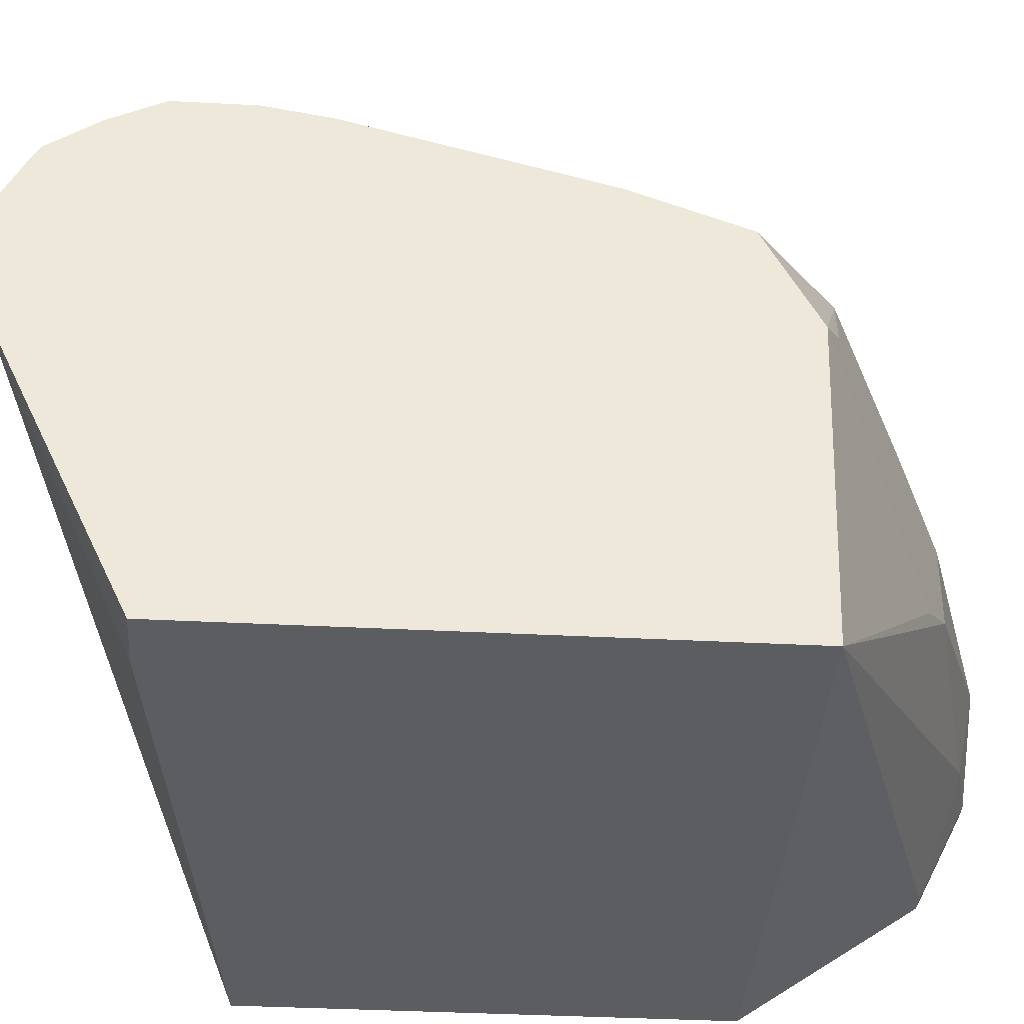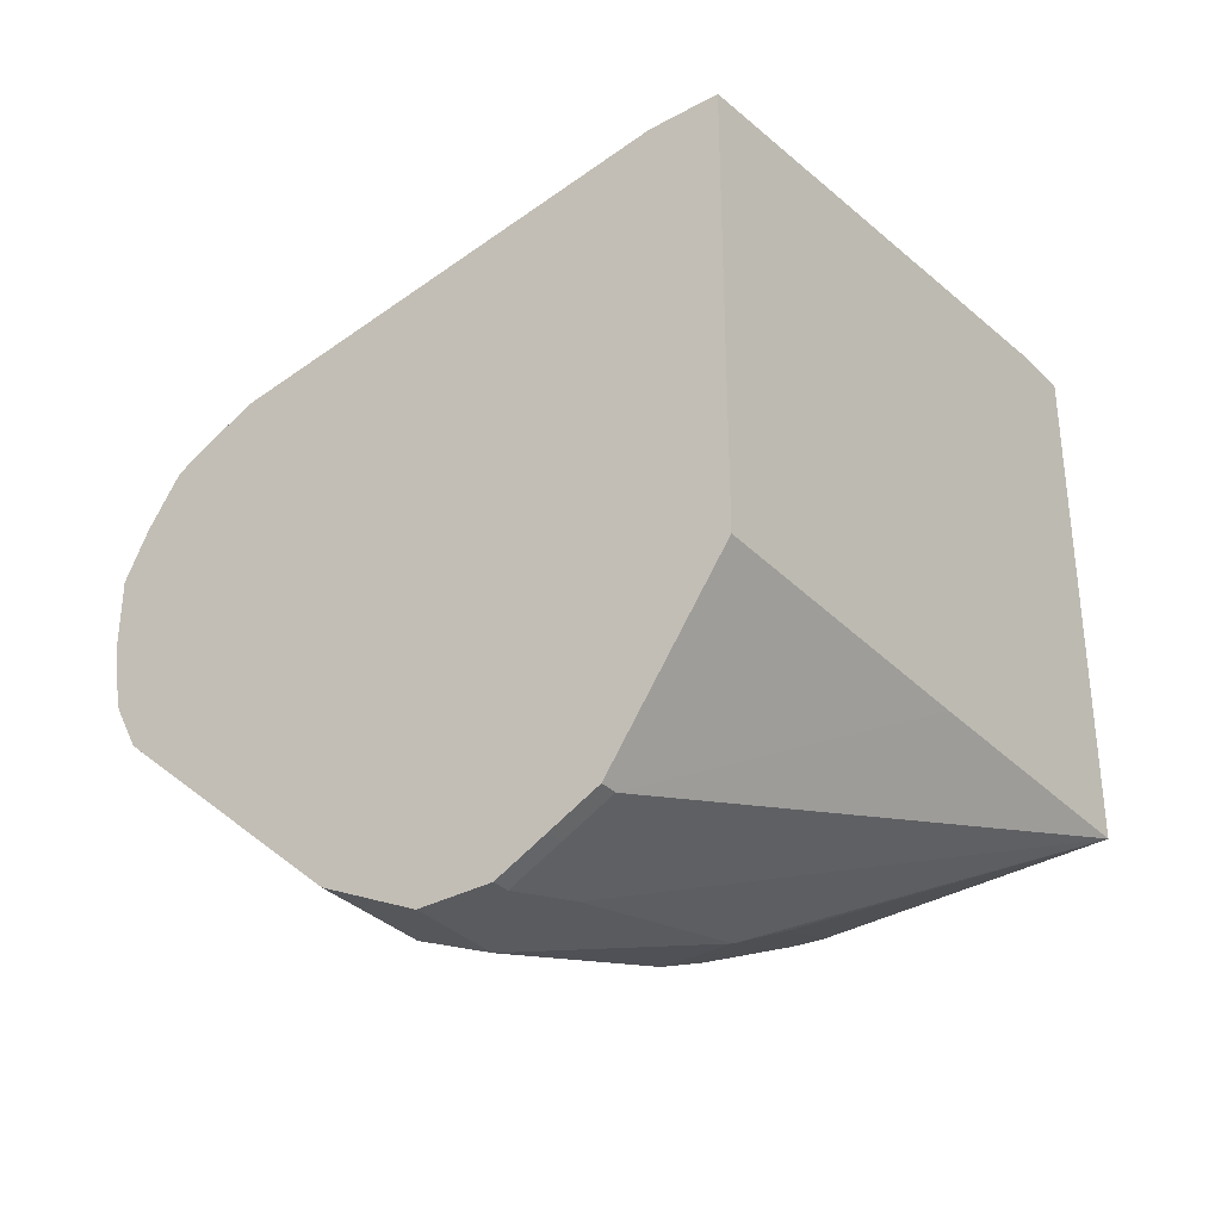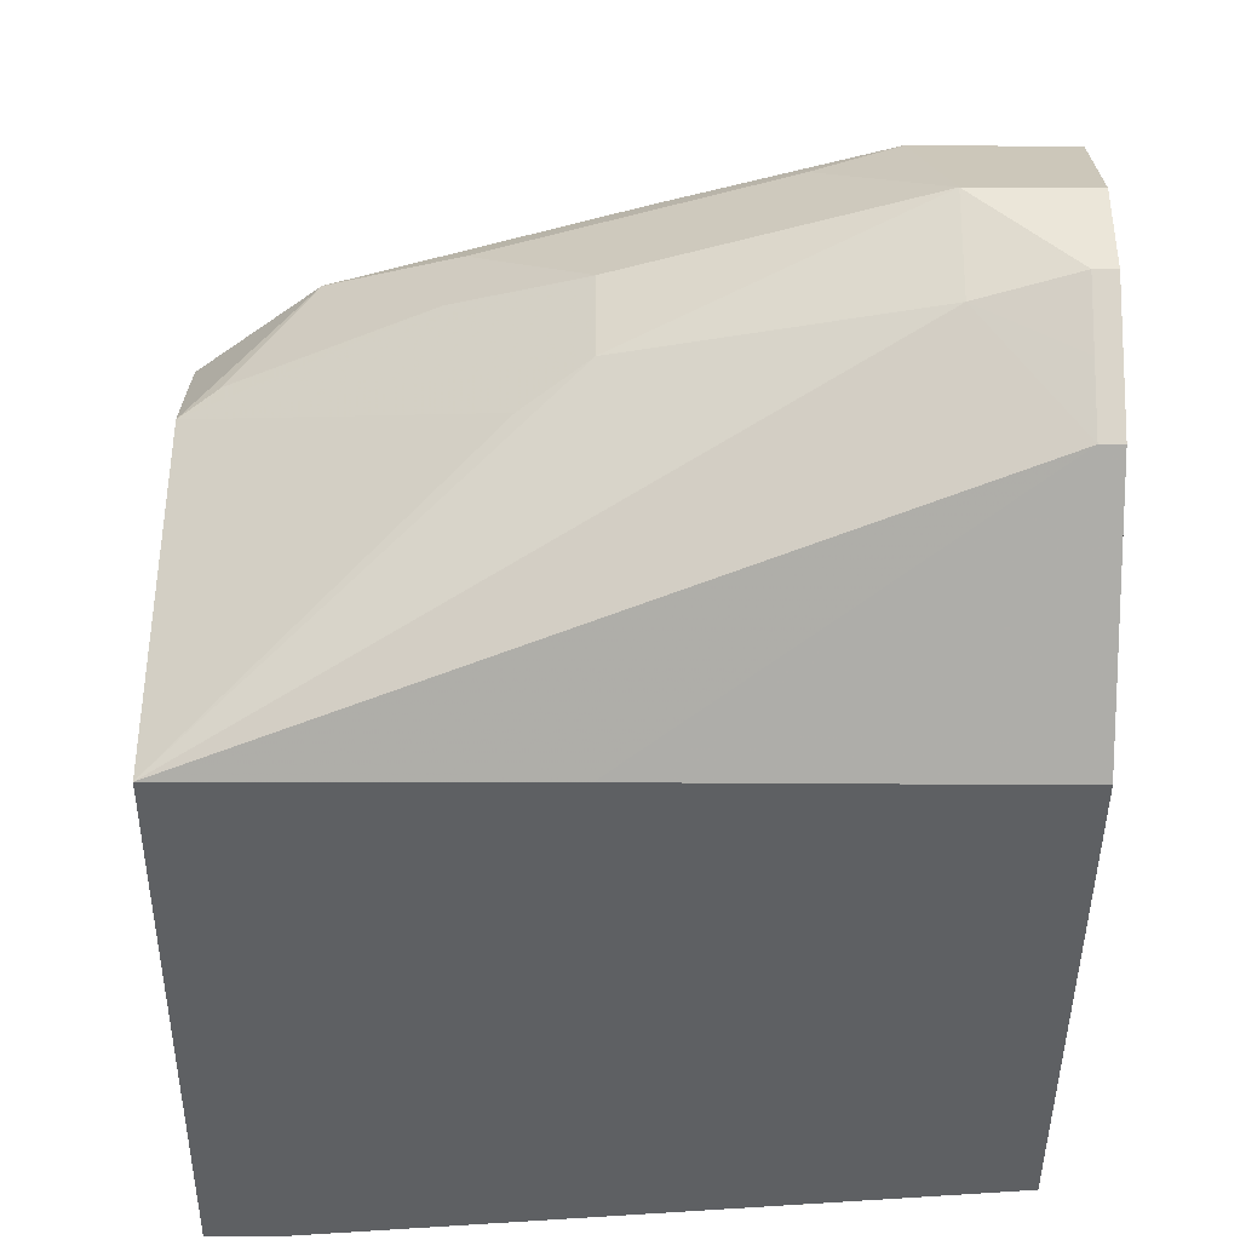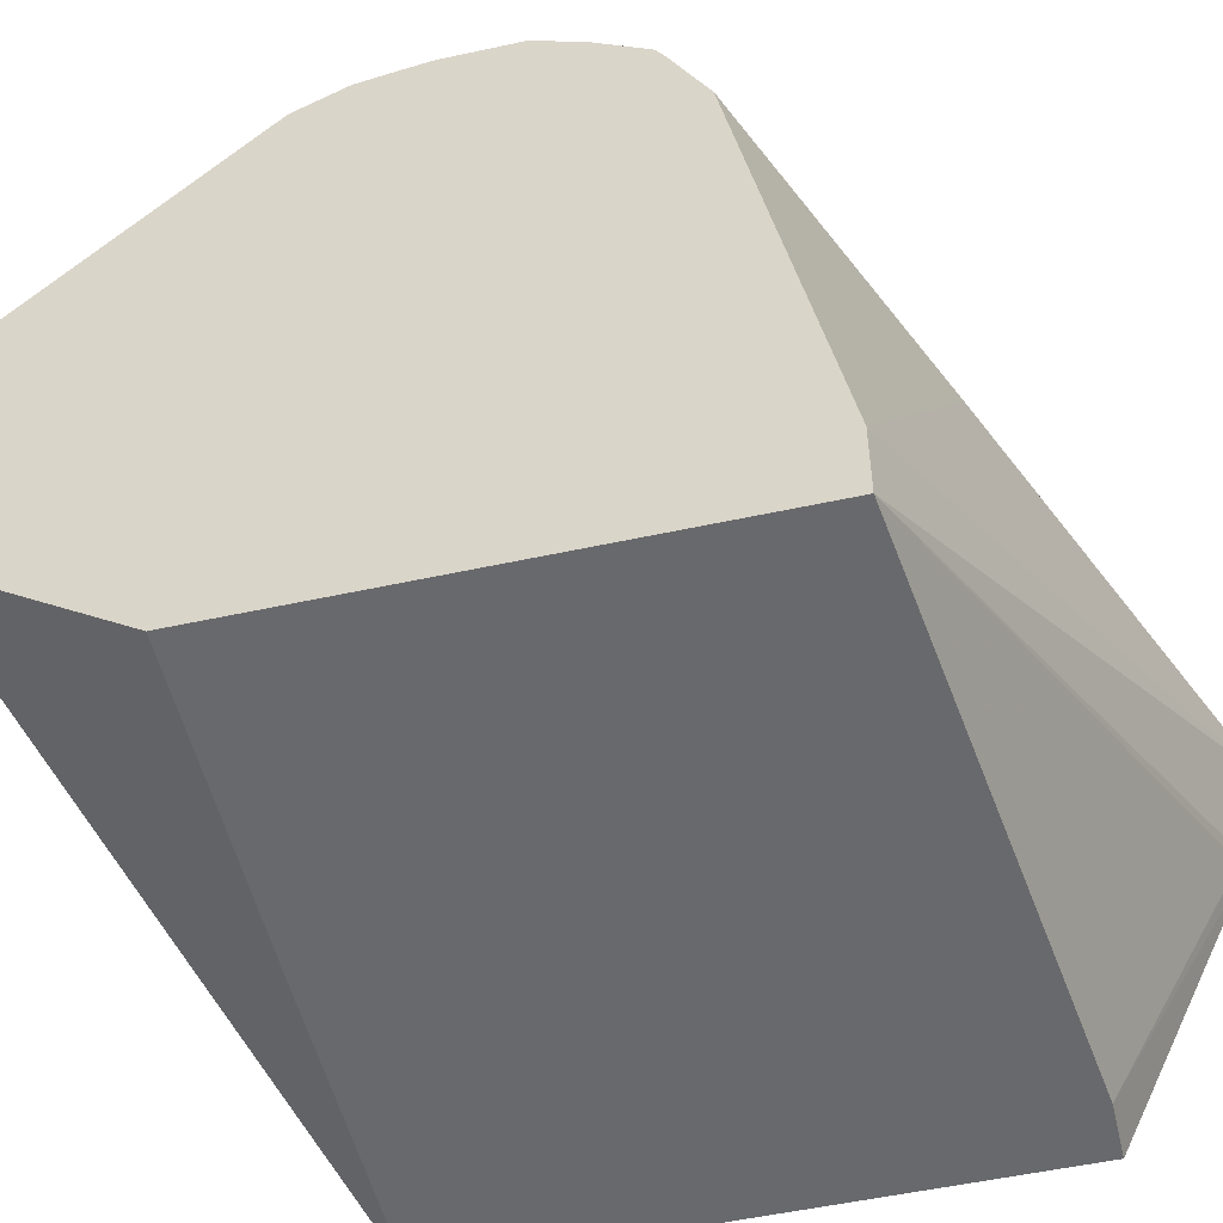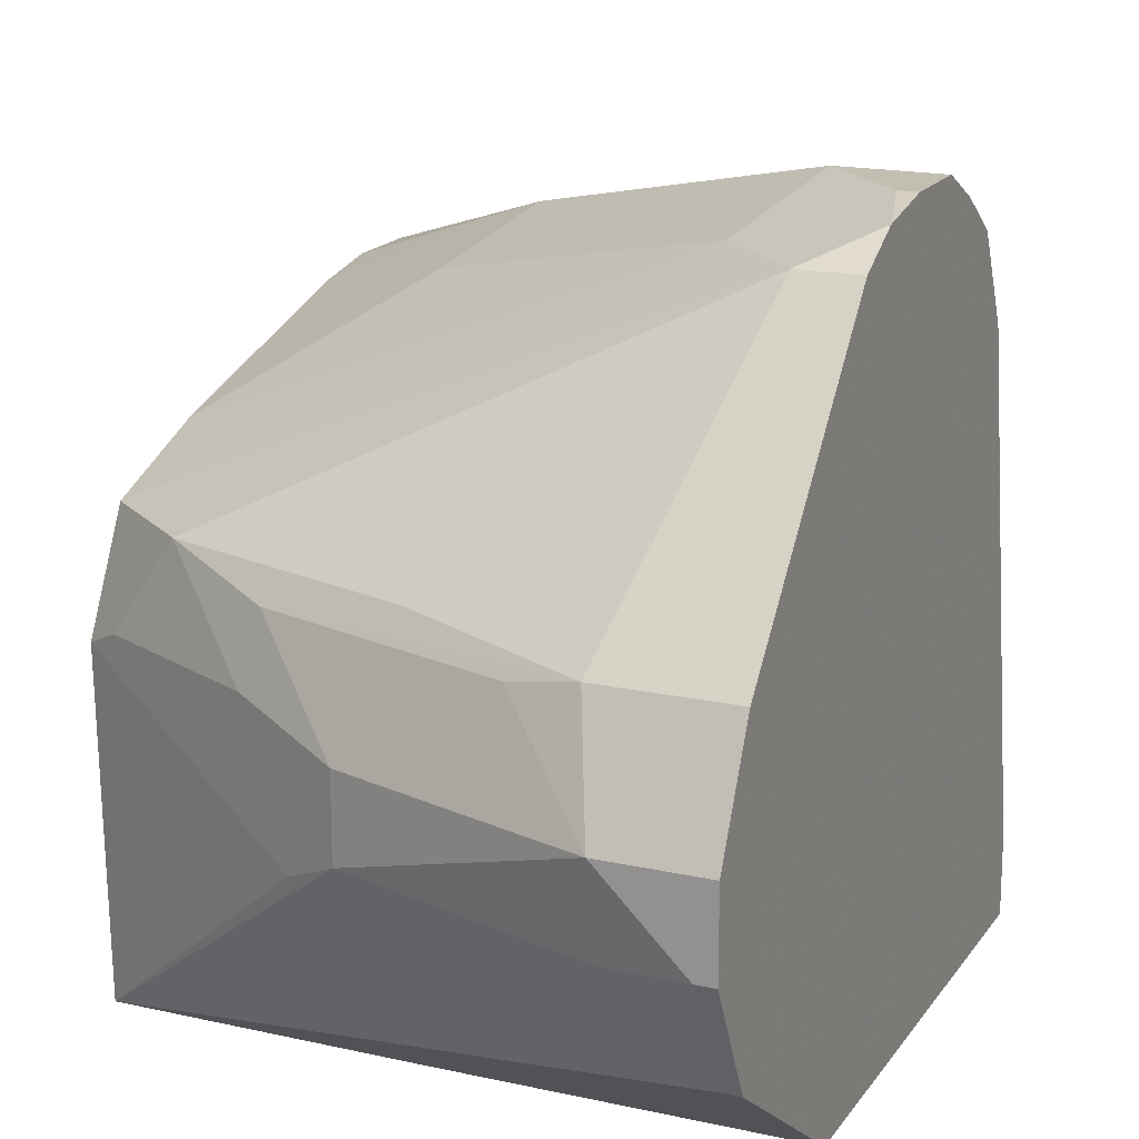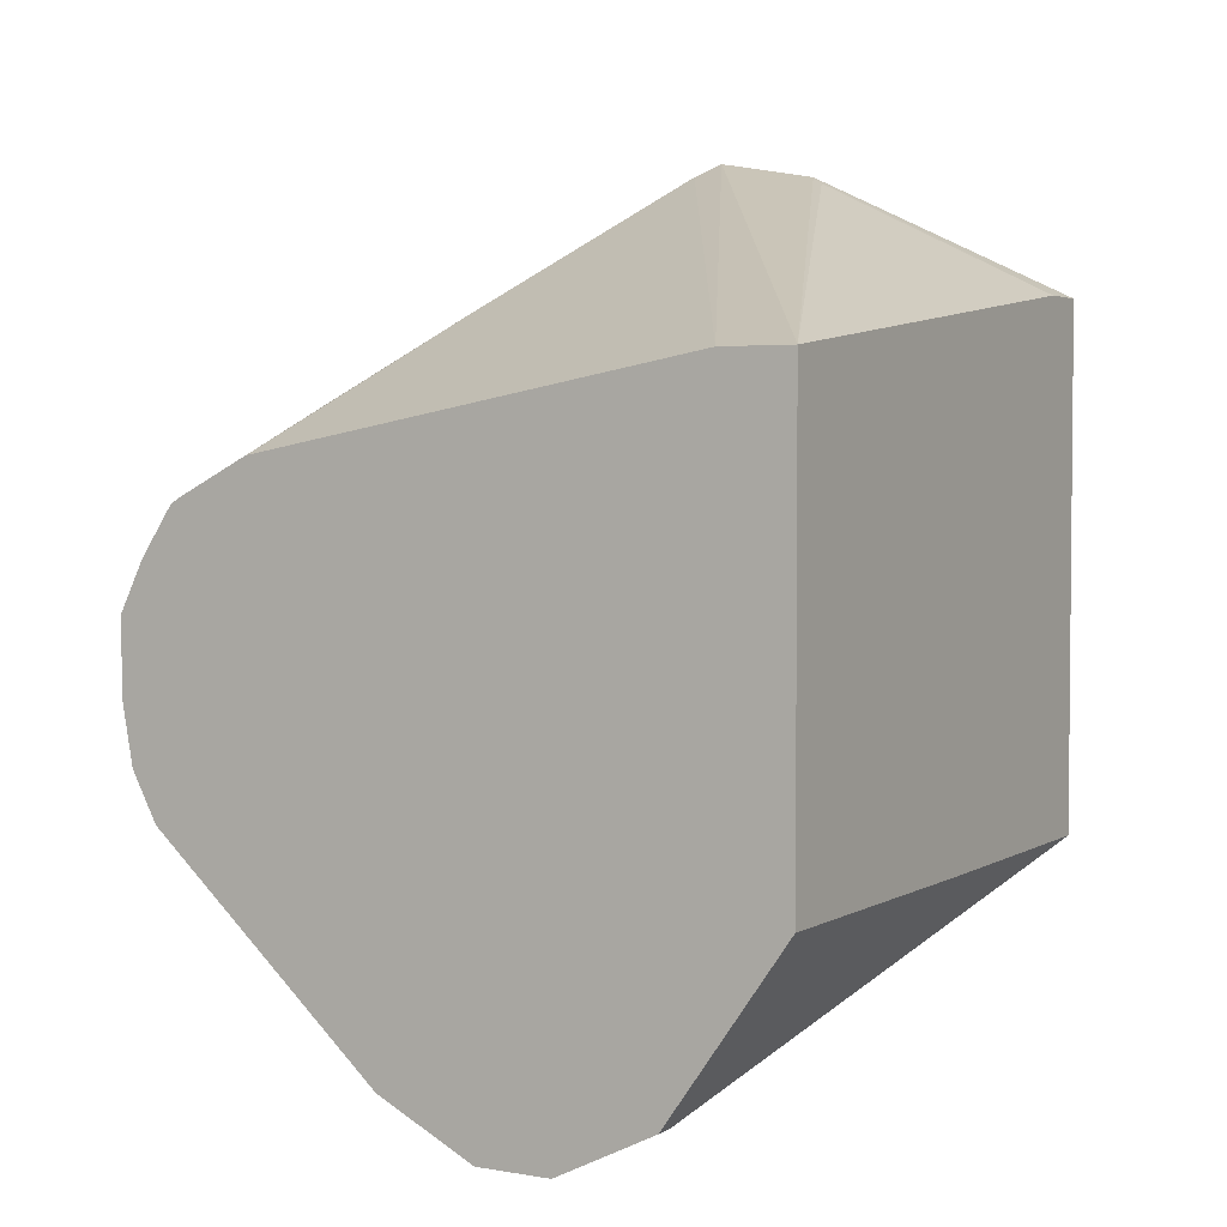
<metadata>
{"format":"obj","ext":"obj","renderer":"f3d","projection":"perspective","resolution":1024,"background":"white","views":[{"elev":-37.0,"azim":-93.9,"up":"+Z"},{"elev":-33.5,"azim":126.7,"up":"+Y"},{"elev":-42.2,"azim":-0.5,"up":"+Z"},{"elev":-52.7,"azim":103.2,"up":"+Z"},{"elev":17.5,"azim":23.7,"up":"+Z"},{"elev":3.3,"azim":120.1,"up":"+Y"}]}
</metadata>
<code>
v -0.3453 -0.2641 0.2844
v -0.3406 -0.2641 0.2844
v -0.3656 -0.2438 0.2844
v -0.3406 -0.2813 0.2813
v -0.3406 -0.2438 0.2844
v -0.457 -0.2336 0.2539
v -0.3758 -0.2742 0.2742
v -0.3623 -0.2607 0.281
v -0.3406 -0.2406 0.2828
v -0.4469 -0.2031 0.2641
v -0.3555 -0.2945 0.2742
v -0.3406 -0.2945 0.2742
v -0.5026 -0.2641 0.2234
v -0.5026 -0.2001 0.2407
v -0.5026 -0.2936 0.2123
v -0.3406 -0.2302 0.2776
v -0.3453 -0.2167 0.2708
v -0.3961 -0.193 0.259
v -0.5026 -0.1625 0.2438
v -0.5026 -0.1828 0.2438
v -0.4773 -0.3148 0.2133
v -0.4164 -0.3352 0.2133
v -0.3724 -0.3521 0.2099
v -0.3406 -0.3521 0.2099
v -0.5026 -0.3073 0.1855
v -0.3406 -0.2171 0.2687
v -0.3406 -0.2151 0.2654
v -0.4875 -0.1371 0.2209
v -0.5026 -0.1359 0.2278
v -0.4266 -0.1761 0.2505
v -0.4875 -0.149 0.237
v -0.5026 -0.149 0.237
v -0.4943 -0.3114 0.1896
v -0.4537 -0.3318 0.1896
v -0.4503 -0.3284 0.2065
v -0.3893 -0.3487 0.2065
v -0.3656 -0.3656 0.1828
v -0.3406 -0.3609 0.1922
v -0.4401 -0.3385 0.1557
v -0.4266 -0.3453 0.1625
v -0.4266 -0.3453 0.1828
v -0.5026 -0.3047 0.1027
v -0.3406 -0.2099 0.2549
v -0.3758 -0.193 0.2488
v -0.386 -0.1879 0.2463
v -0.413 -0.1693 0.2302
v -0.4943 -0.1287 0.2099
v -0.4977 -0.132 0.2184
v -0.5026 -0.1337 0.2241
v -0.4773 -0.1524 0.2387
v -0.3656 -0.3605 0.16
v -0.3453 -0.3656 0.1625
v -0.3406 -0.3656 0.1828
v -0.4266 -0.3053 0.1027
v -0.3453 -0.3521 0.1354
v -0.5026 -0.1648 0.1027
v -0.3406 -0.2055 0.2461
v -0.3406 -0.1828 0.1219
v -0.5026 -0.1245 0.2058
v -0.3453 -0.3589 0.149
v -0.3406 -0.3641 0.1594
v -0.3406 -0.3656 0.1625
v -0.3406 -0.3053 0.1027
v -0.3406 -0.3521 0.1354
v -0.5026 -0.1296 0.1776
v -0.4875 -0.1648 0.1027
v -0.3406 -0.1828 0.1027
v -0.3406 -0.3589 0.149
v -0.4977 -0.132 0.1727
f 28 45 46
f 28 46 47
f 28 47 48
f 28 48 49
f 28 49 29
f 29 32 31
f 30 50 31
f 29 50 30
f 34 41 35
f 35 41 37
f 37 51 52
f 27 45 28
f 35 37 36
f 29 31 50
f 27 44 45
f 23 35 36
f 25 42 39
f 25 34 33
f 25 41 34
f 25 40 41
f 25 39 40
f 23 38 24
f 23 37 38
f 23 36 37
f 22 35 23
f 21 35 22
f 21 34 35
f 21 33 34
f 37 52 62
f 66 69 67
f 27 43 44
f 37 62 53
f 54 63 64
f 37 41 40
f 21 25 33
f 65 69 66
f 65 67 69
f 60 68 61
f 59 67 65
f 58 67 59
f 56 65 66
f 55 68 60
f 55 64 68
f 54 64 55
f 52 61 62
f 52 60 61
f 51 60 52
f 51 55 60
f 48 59 49
f 47 58 59
f 47 59 48
f 37 40 51
f 39 42 40
f 40 42 51
f 42 54 55
f 42 55 51
f 42 56 66
f 37 53 38
f 42 66 67
f 42 63 54
f 43 57 44
f 44 57 46
f 44 46 45
f 46 57 58
f 46 58 47
f 42 67 63
f 18 32 19
f 17 30 18
f 18 30 31
f 4 11 12
f 4 7 11
f 3 10 6
f 3 9 10
f 3 5 9
f 3 8 4
f 3 7 8
f 3 6 7
f 2 9 5
f 2 16 9
f 2 26 16
f 2 27 26
f 2 43 27
f 2 57 43
f 4 8 7
f 2 58 57
f 2 63 67
f 2 64 63
f 2 68 64
f 2 61 68
f 2 62 61
f 2 53 62
f 2 38 53
f 2 24 38
f 2 12 24
f 2 4 12
f 1 4 2
f 1 5 3
f 1 2 5
f 18 31 32
f 2 67 58
f 6 13 7
f 1 3 4
f 6 14 13
f 6 10 14
f 17 28 29
f 17 29 30
f 17 26 27
f 16 26 17
f 15 25 21
f 13 25 15
f 13 42 25
f 13 56 42
f 13 65 56
f 13 59 65
f 13 49 59
f 13 29 49
f 13 32 29
f 13 19 32
f 17 27 28
f 13 14 20
f 13 20 19
f 9 16 17
f 9 17 18
f 9 18 19
f 9 19 10
f 10 19 20
f 7 13 15
f 11 15 21
f 11 24 12
f 10 20 14
f 11 23 24
f 7 15 11
f 11 22 23
f 11 21 22

</code>
